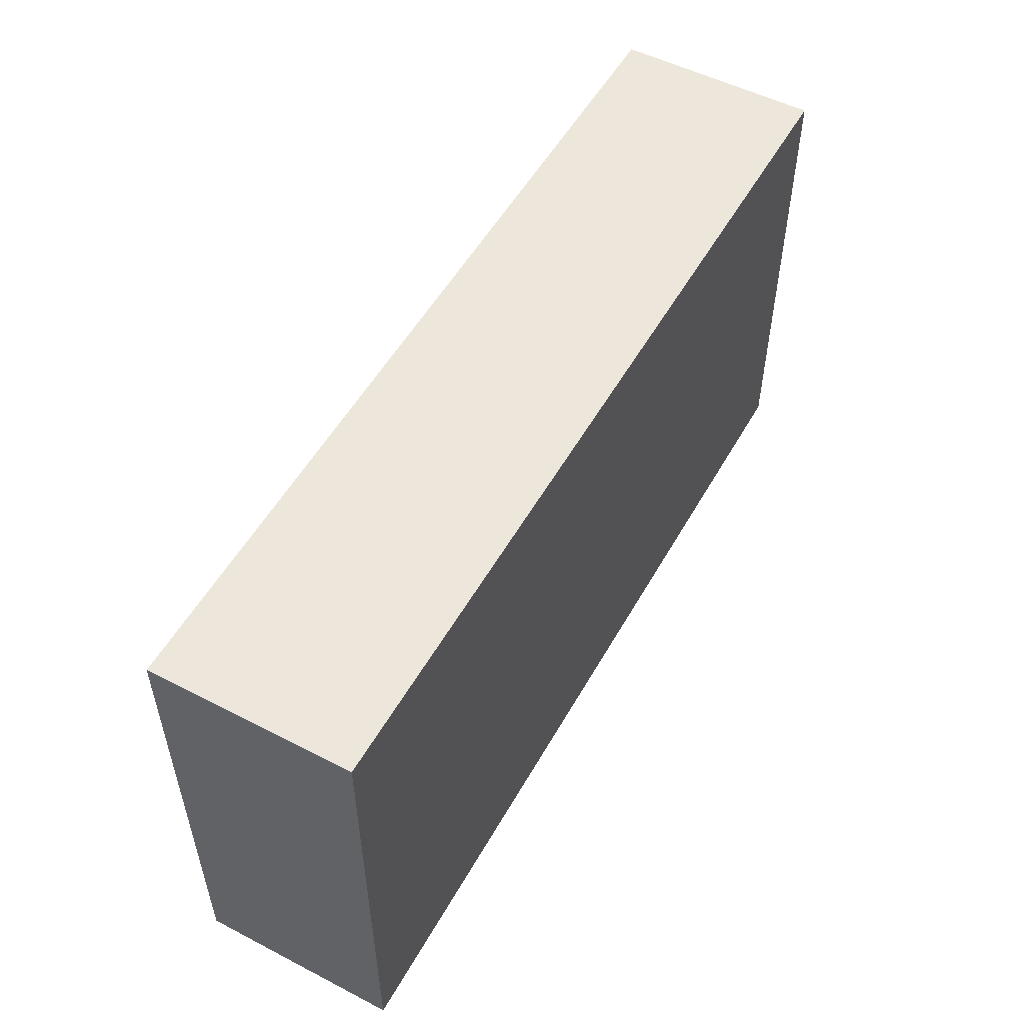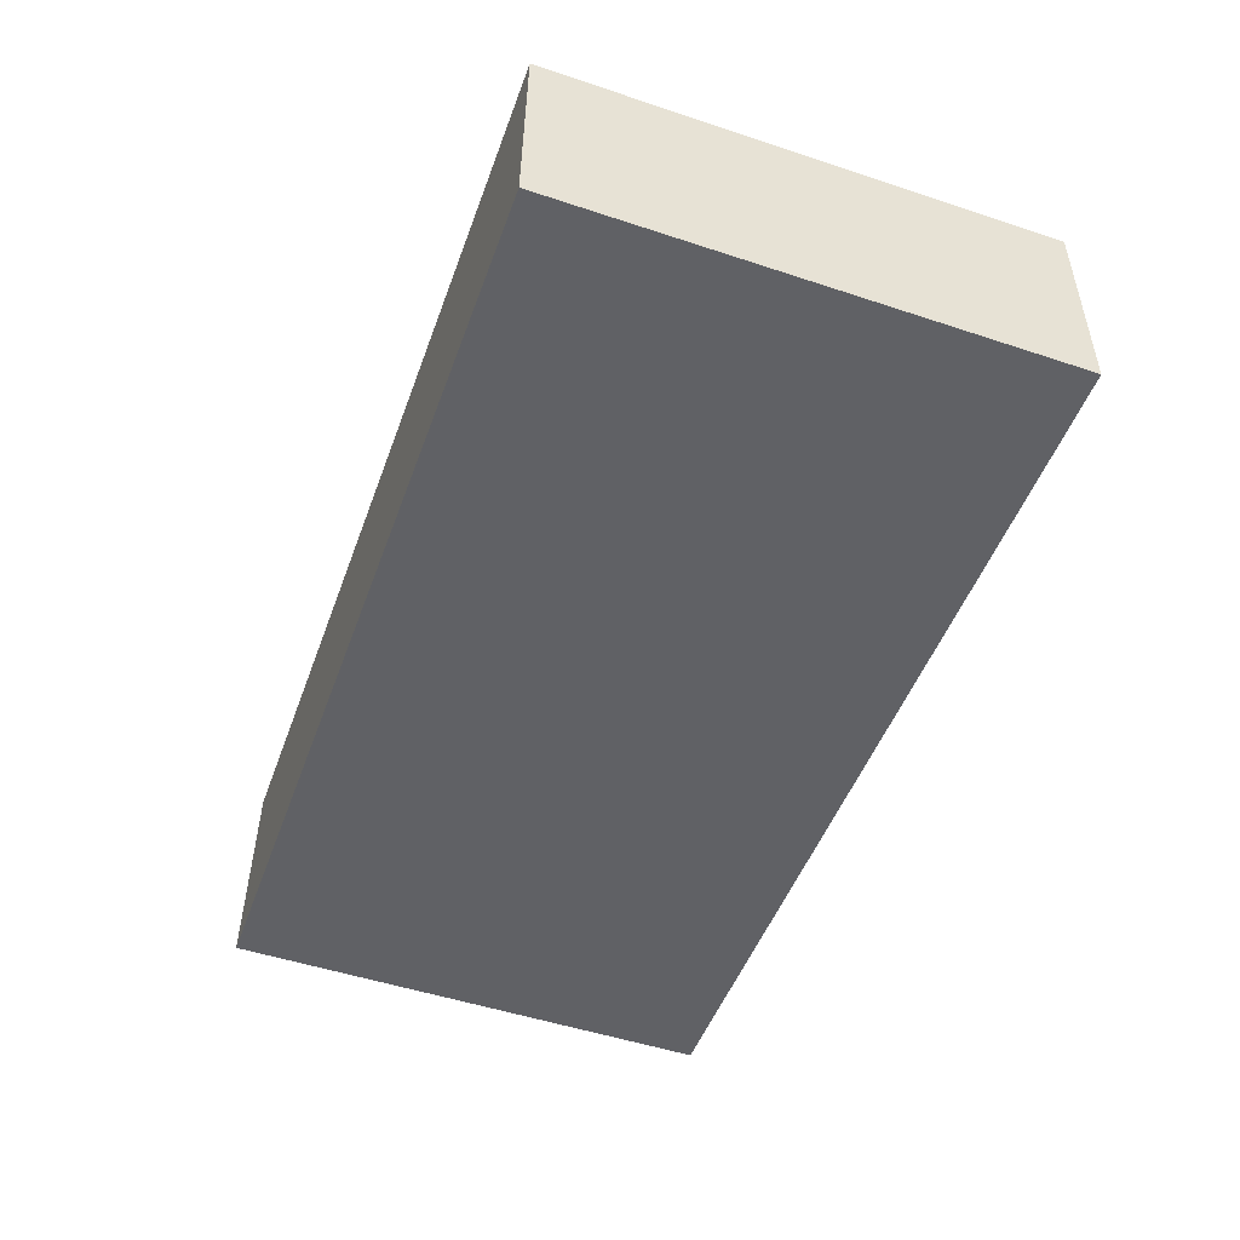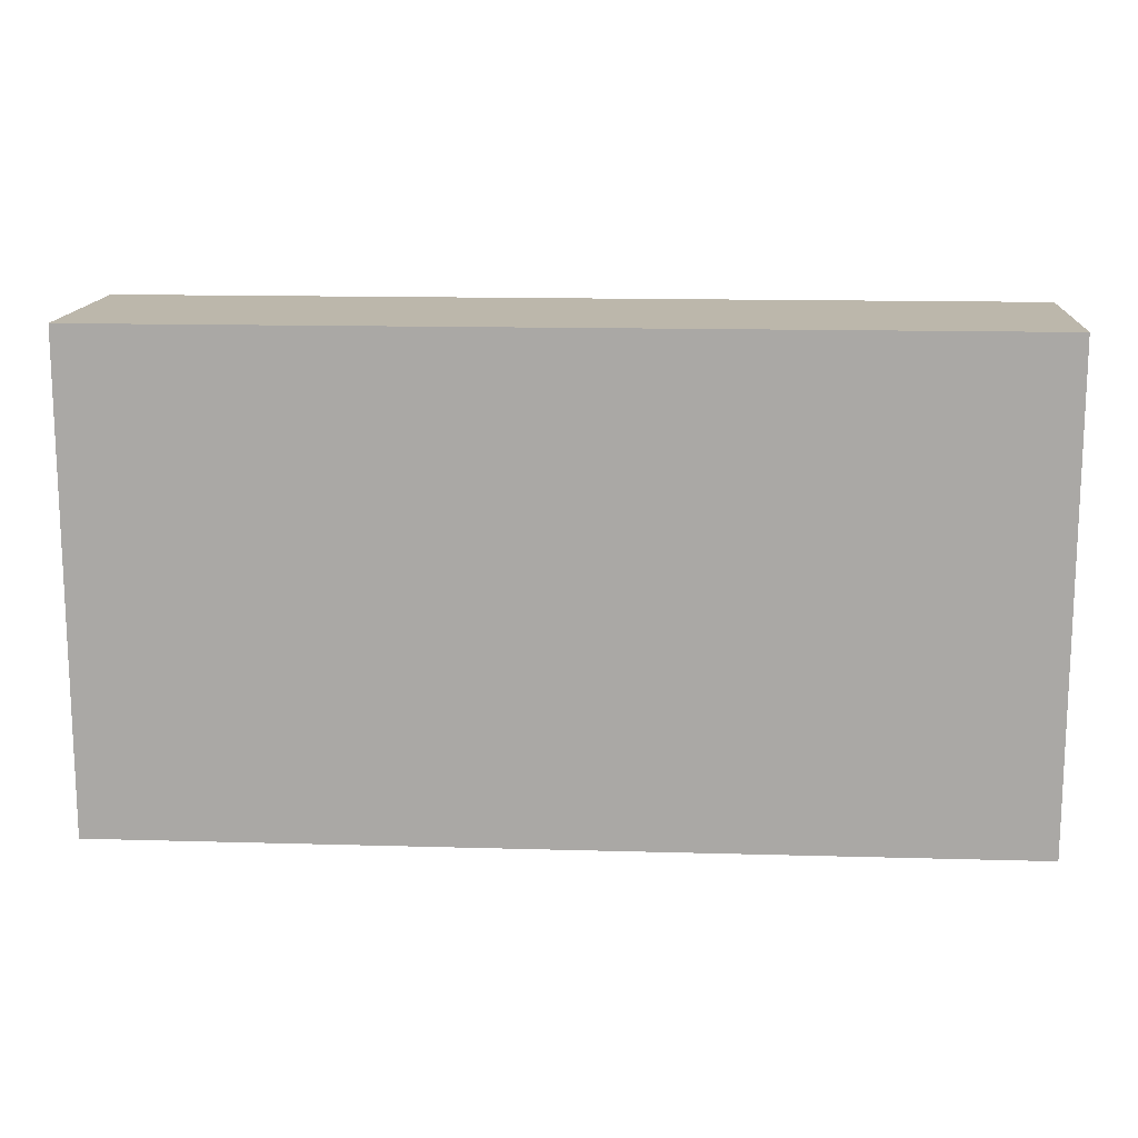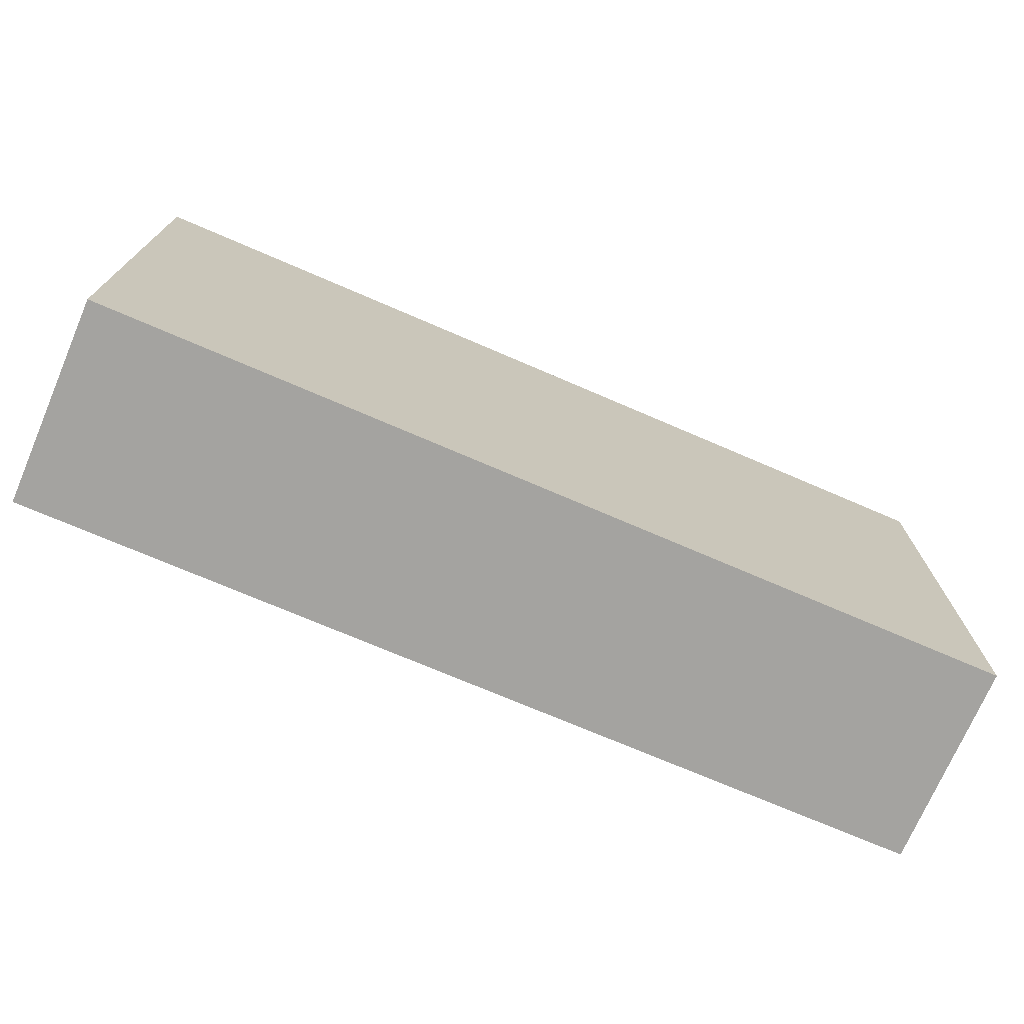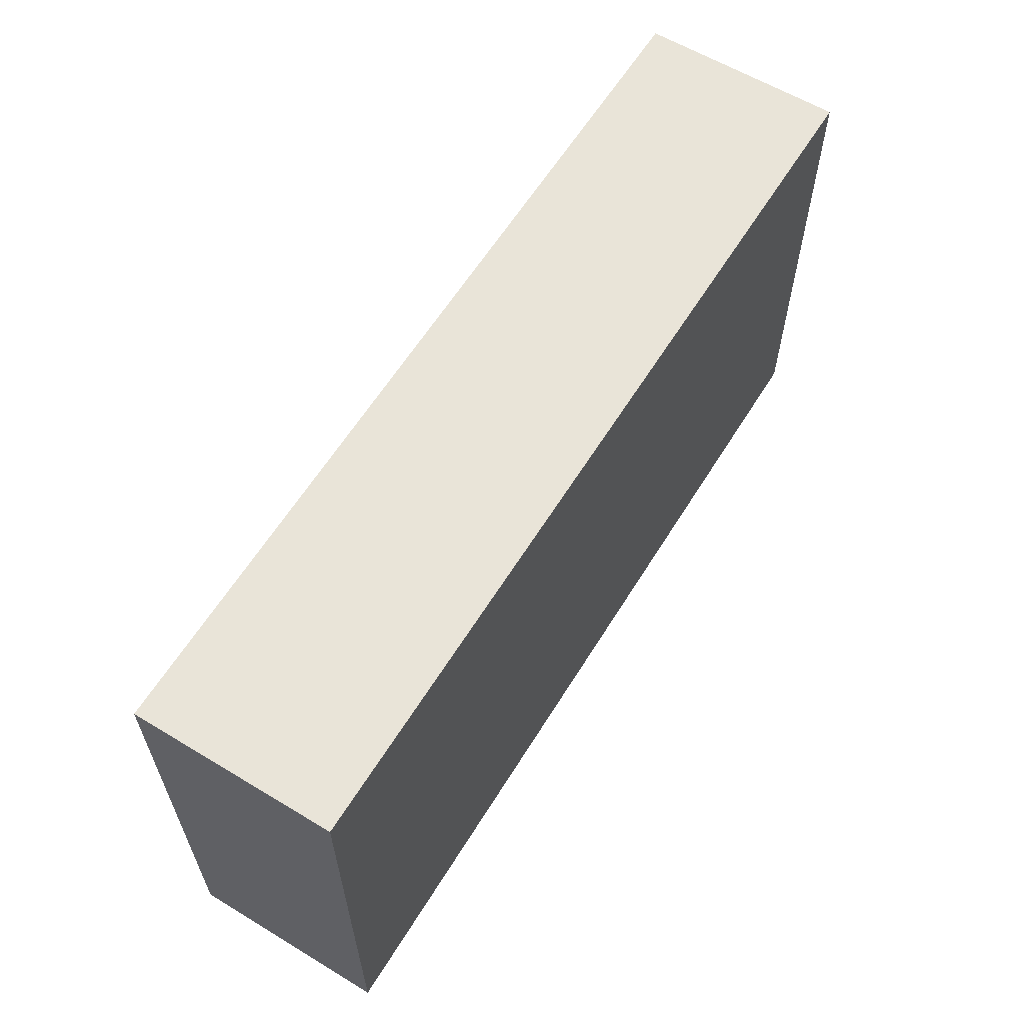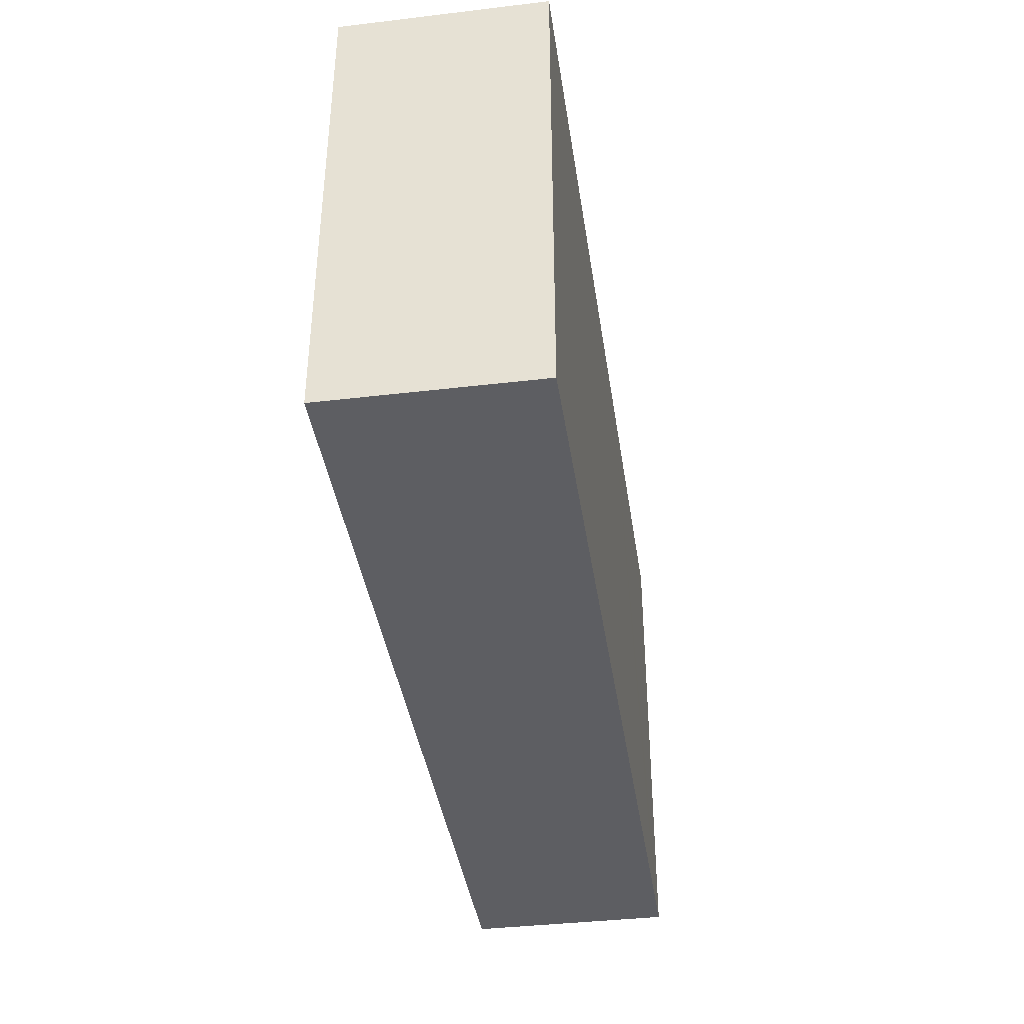
<metadata>
{"format":"obj","ext":"obj","renderer":"f3d","projection":"perspective","resolution":1024,"background":"white","views":[{"elev":53.0,"azim":120.4,"up":"+Y"},{"elev":-51.0,"azim":70.2,"up":"+Z"},{"elev":14.3,"azim":5.2,"up":"+Y"},{"elev":-72.8,"azim":-21.7,"up":"+Y"},{"elev":60.7,"azim":123.1,"up":"+Y"},{"elev":-39.2,"azim":99.9,"up":"+Y"}]}
</metadata>
<code>
v  5.016 2.679 -0.131
v  0.03 2.679 1.13
v  5.045 2.679 0.988
v  1.943 2.679 -0.051
v  0.259 2.679 -0.007
v  0 2.679 1.64e-16
v  0 0 0
v  0.259 4.286e-19 -0.007
v  1.943 3.123e-18 -0.051
v  5.016 8.021e-18 -0.131
v  0.03 -6.919e-17 1.13
v  5.045 -6.05e-17 0.988
g defaultobject
f 1 2 3
f 2 1 4
f 2 4 5
f 2 5 6
f 5 7 6
f 7 5 4
f 7 4 8
f 8 4 9
f 9 4 1
f 9 1 10
f 7 2 6
f 2 7 11
f 11 3 2
f 3 11 12
f 12 1 3
f 1 12 10
f 8 11 7
f 11 8 12
f 12 8 9
f 12 9 10

</code>
